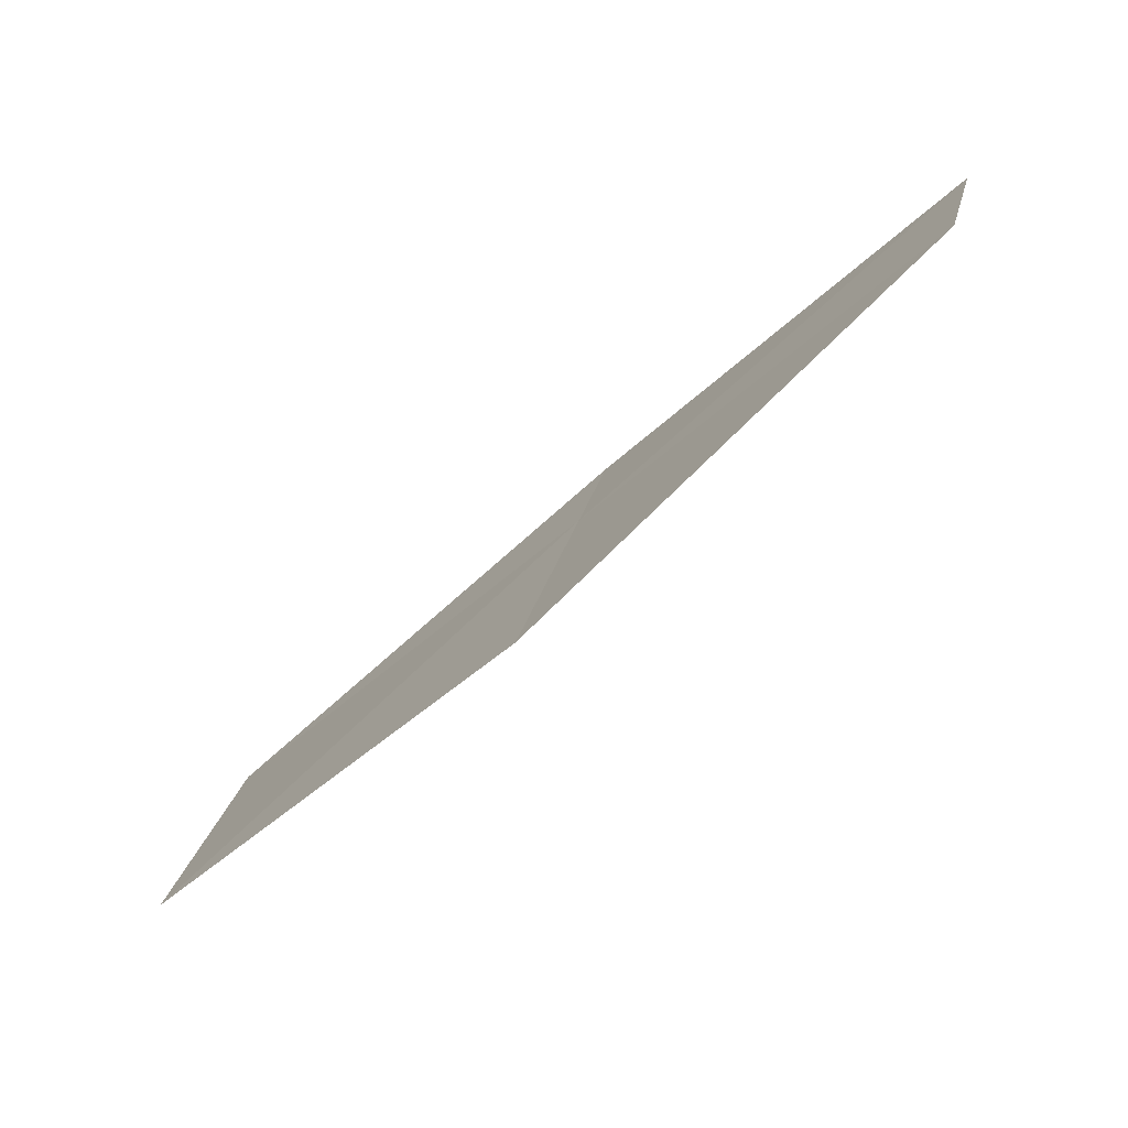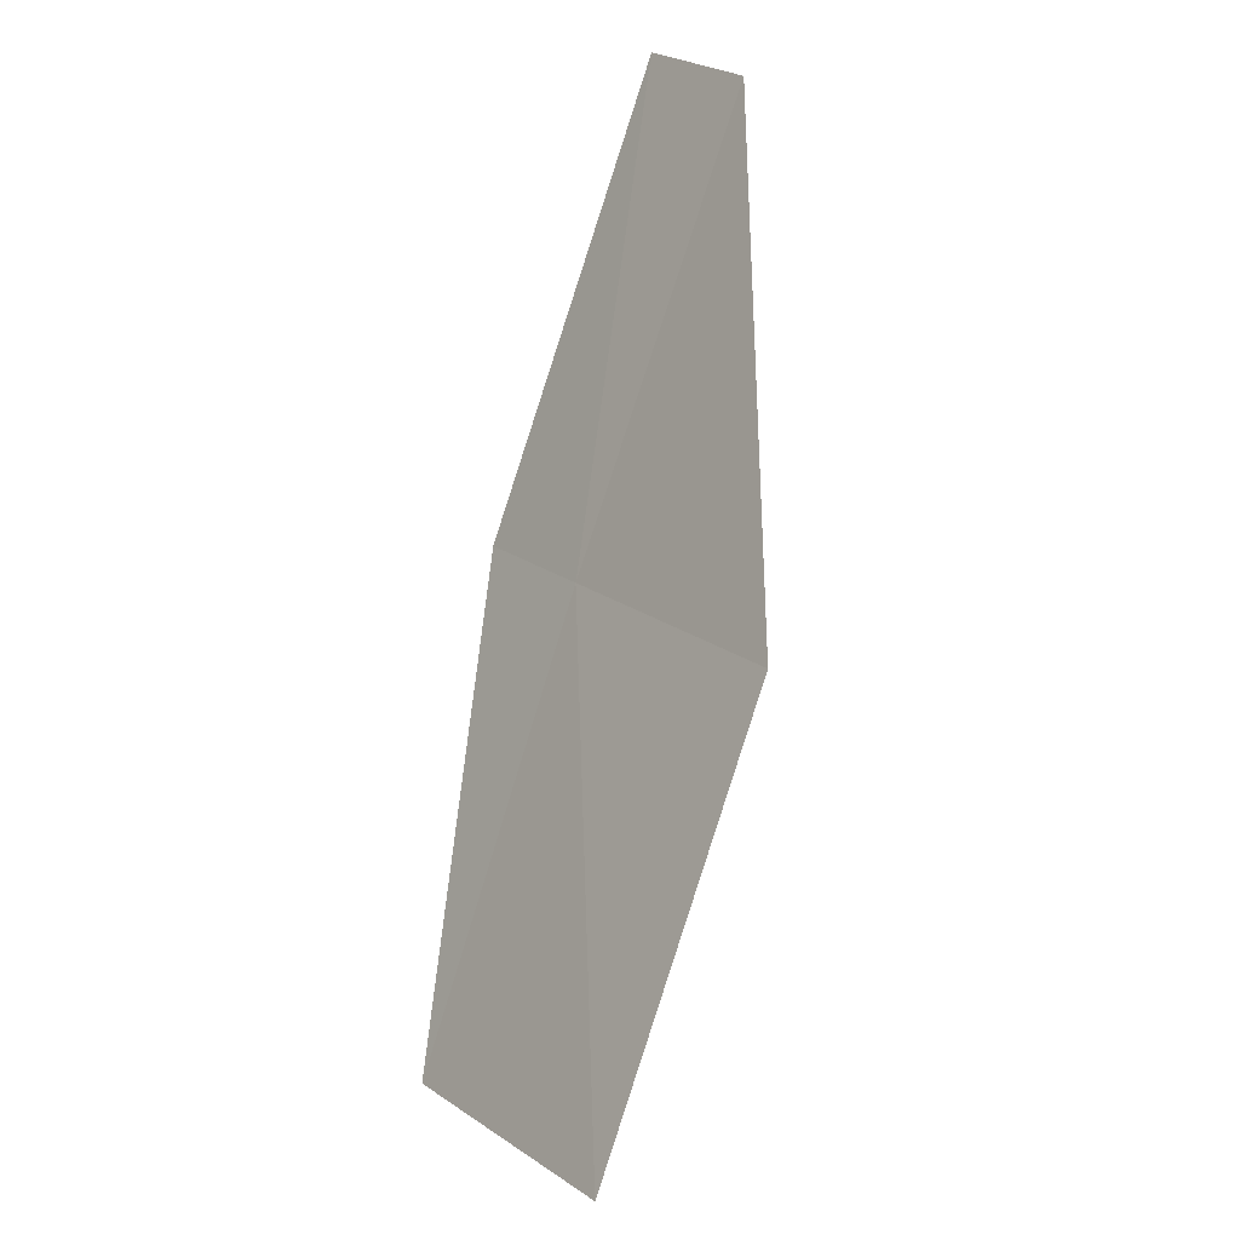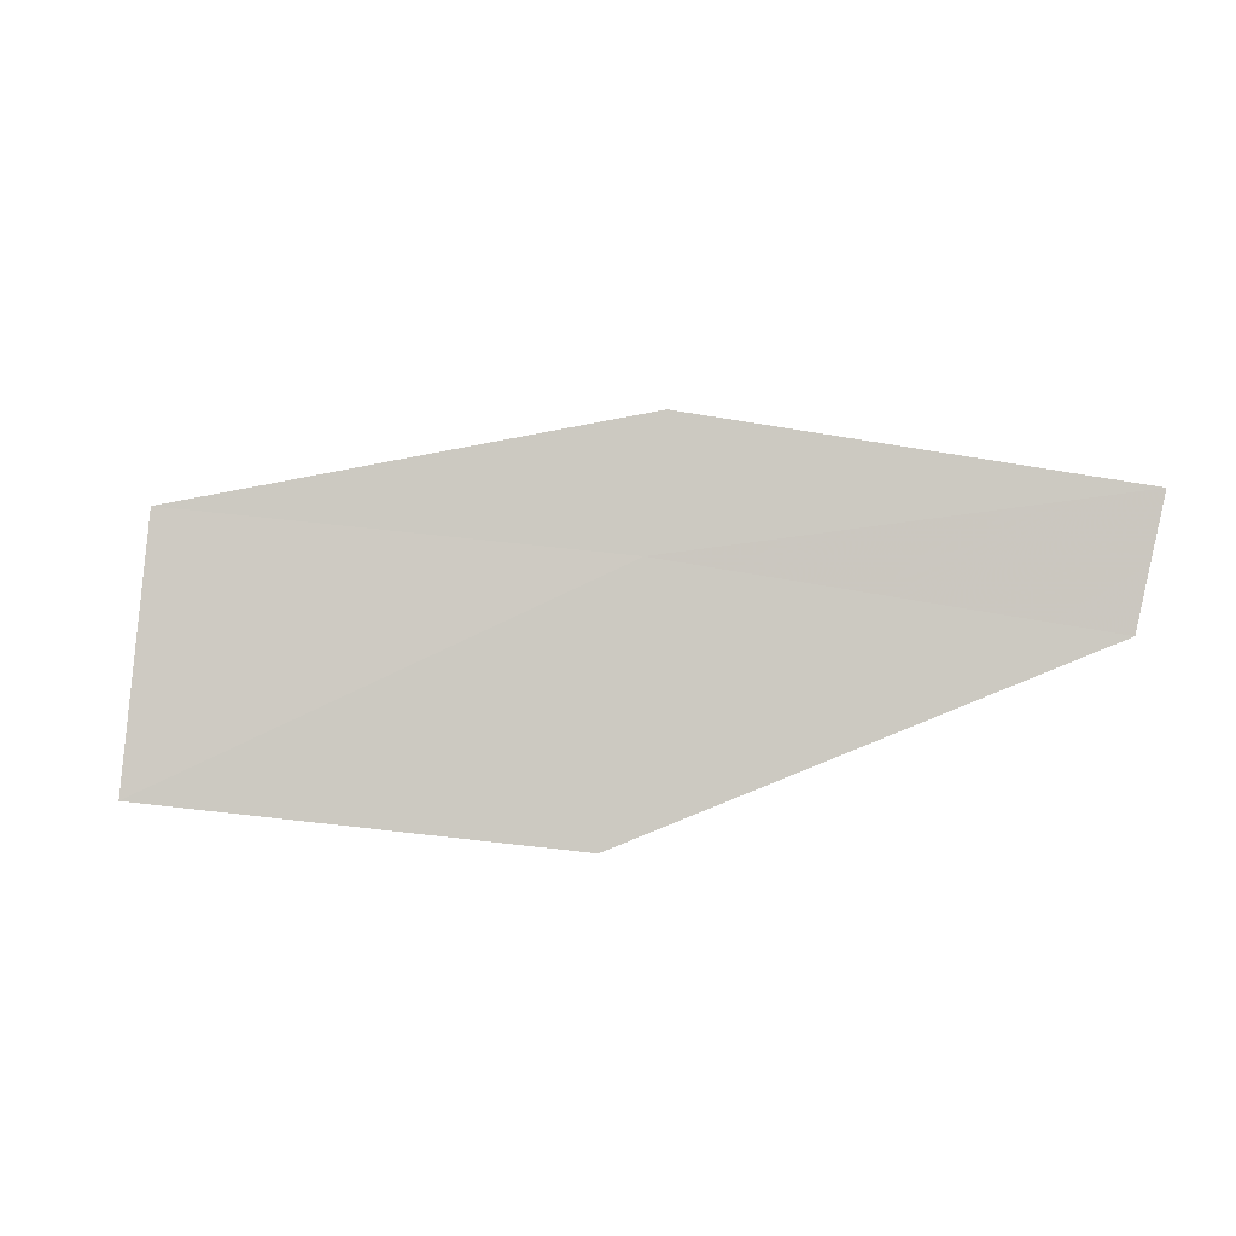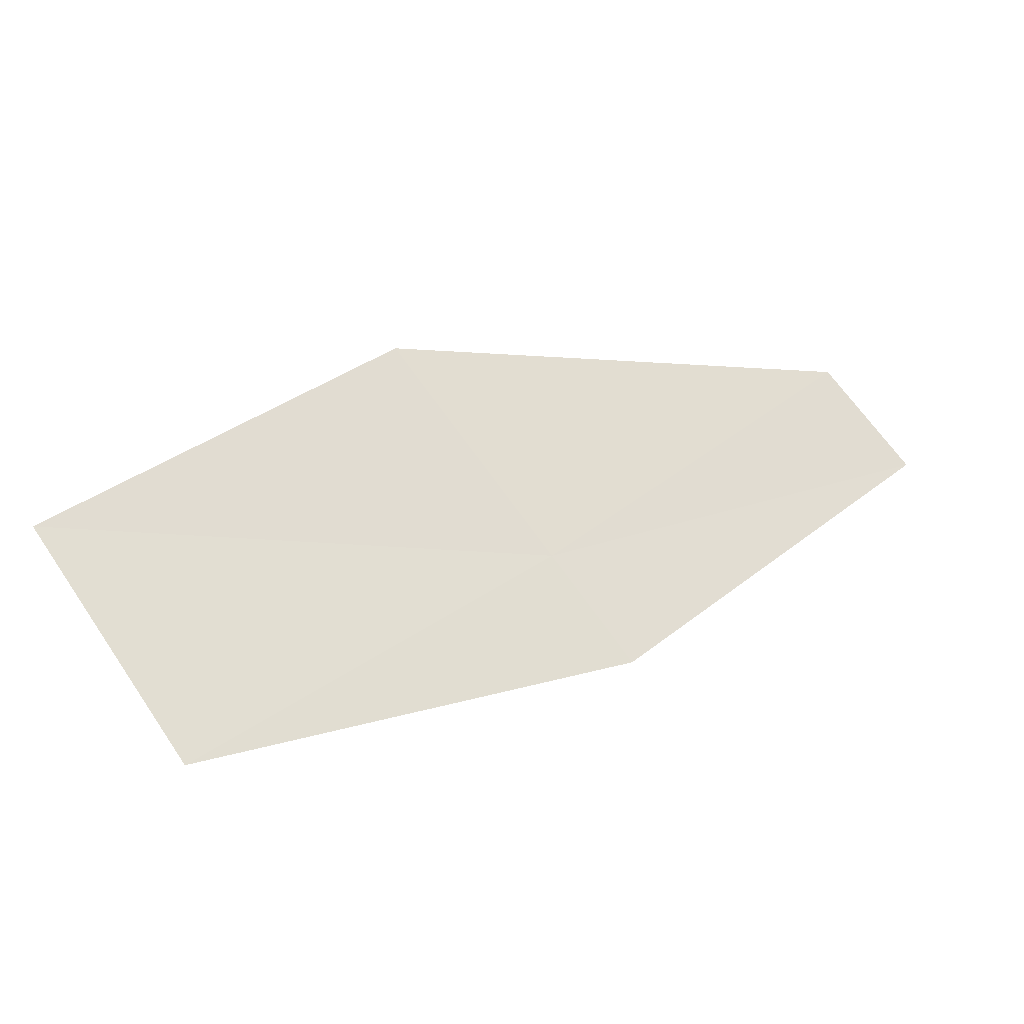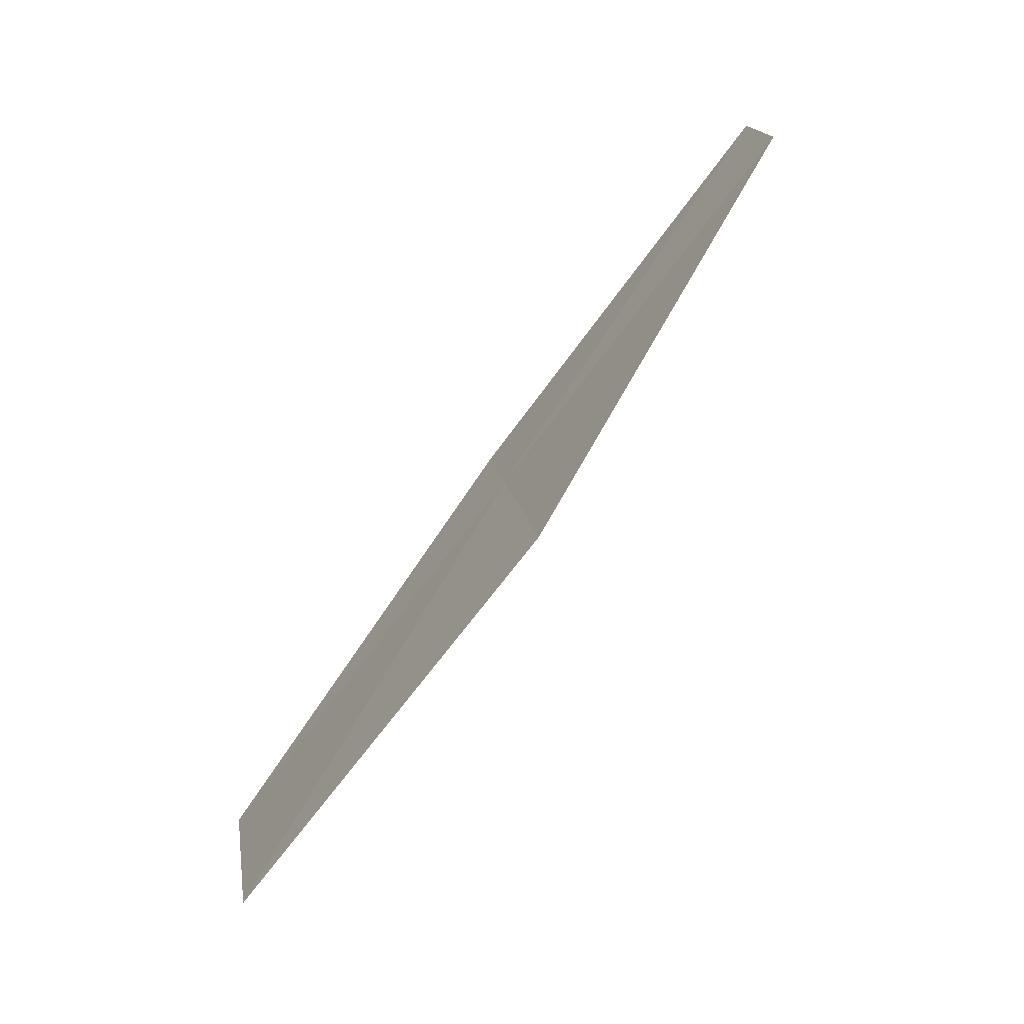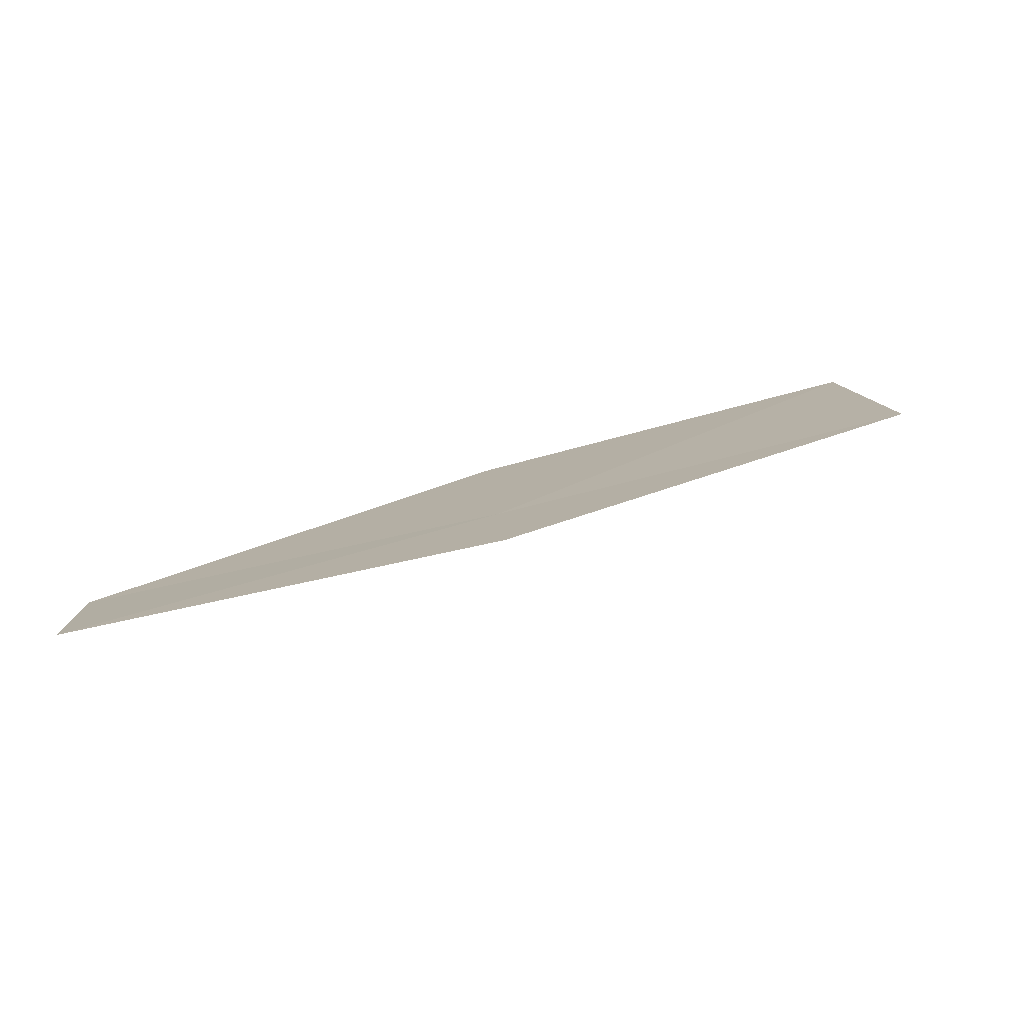
<metadata>
{"format":"obj","ext":"obj","renderer":"f3d","projection":"perspective","resolution":1024,"background":"white","views":[{"elev":50.6,"azim":-21.6,"up":"+Z"},{"elev":50.3,"azim":-73.1,"up":"+Z"},{"elev":38.5,"azim":-35.7,"up":"+Y"},{"elev":-66.2,"azim":7.2,"up":"+Z"},{"elev":38.2,"azim":-42.2,"up":"+Z"},{"elev":58.7,"azim":126.6,"up":"+Y"}]}
</metadata>
<code>
v -6.416 25.27 12.34
v -6.605 24.99 12.51
v -5.969 25.2 12.76
v -6.322 25.4 12.26
v -6.889 25.31 11.95
v -7.061 25.04 12.13
v -5.867 25.34 12.68
f 1 2 3
f 1 4 5
f 1 5 6
f 1 6 2
f 1 7 4
f 1 3 7

</code>
